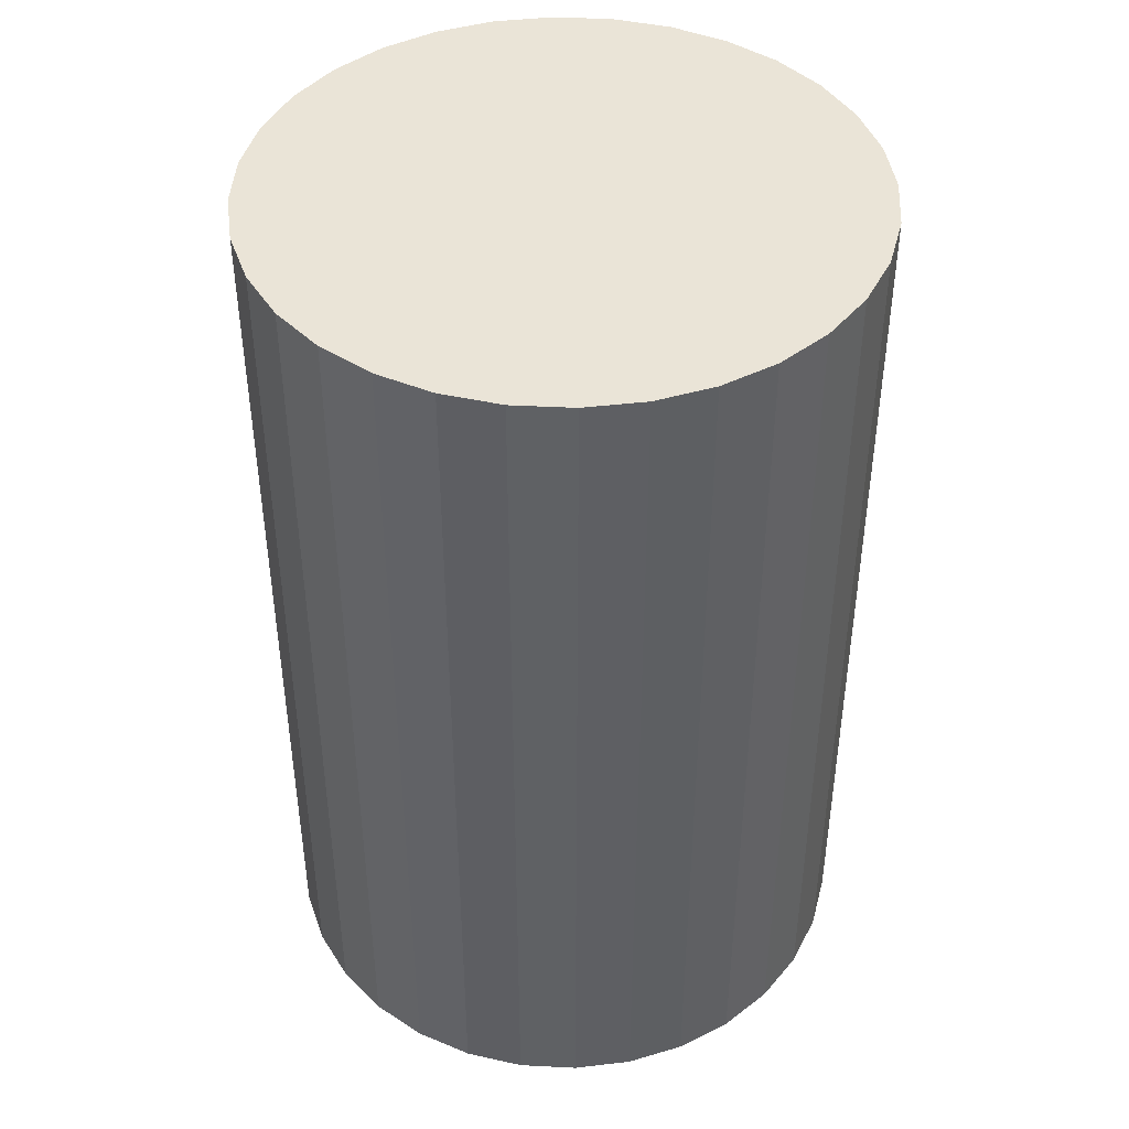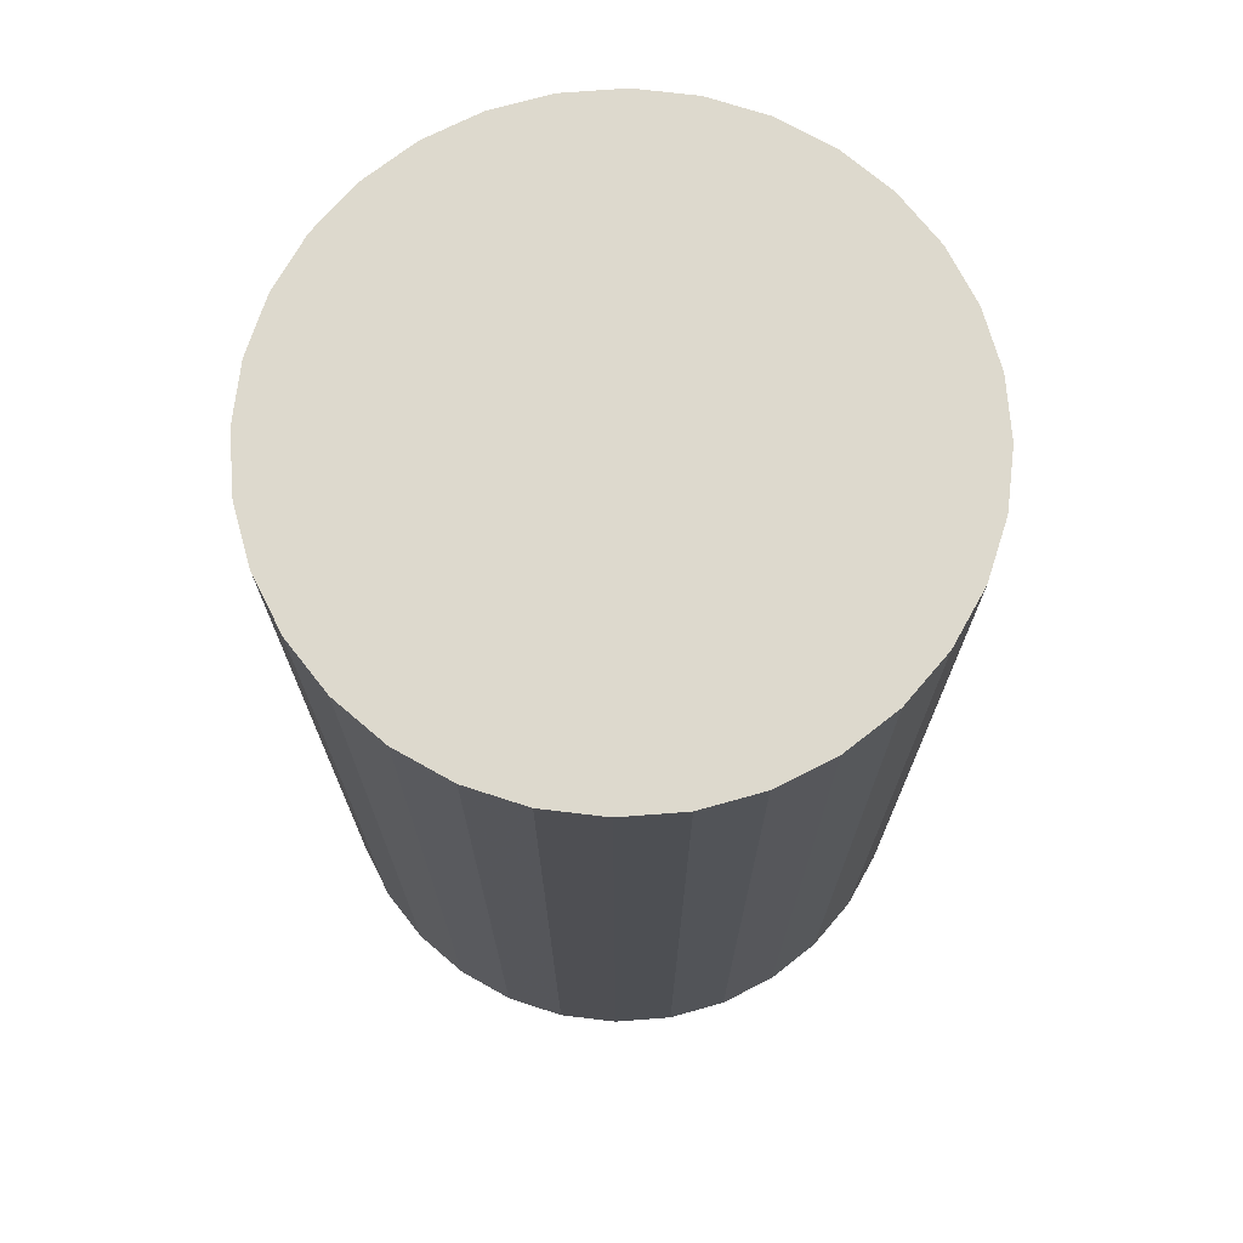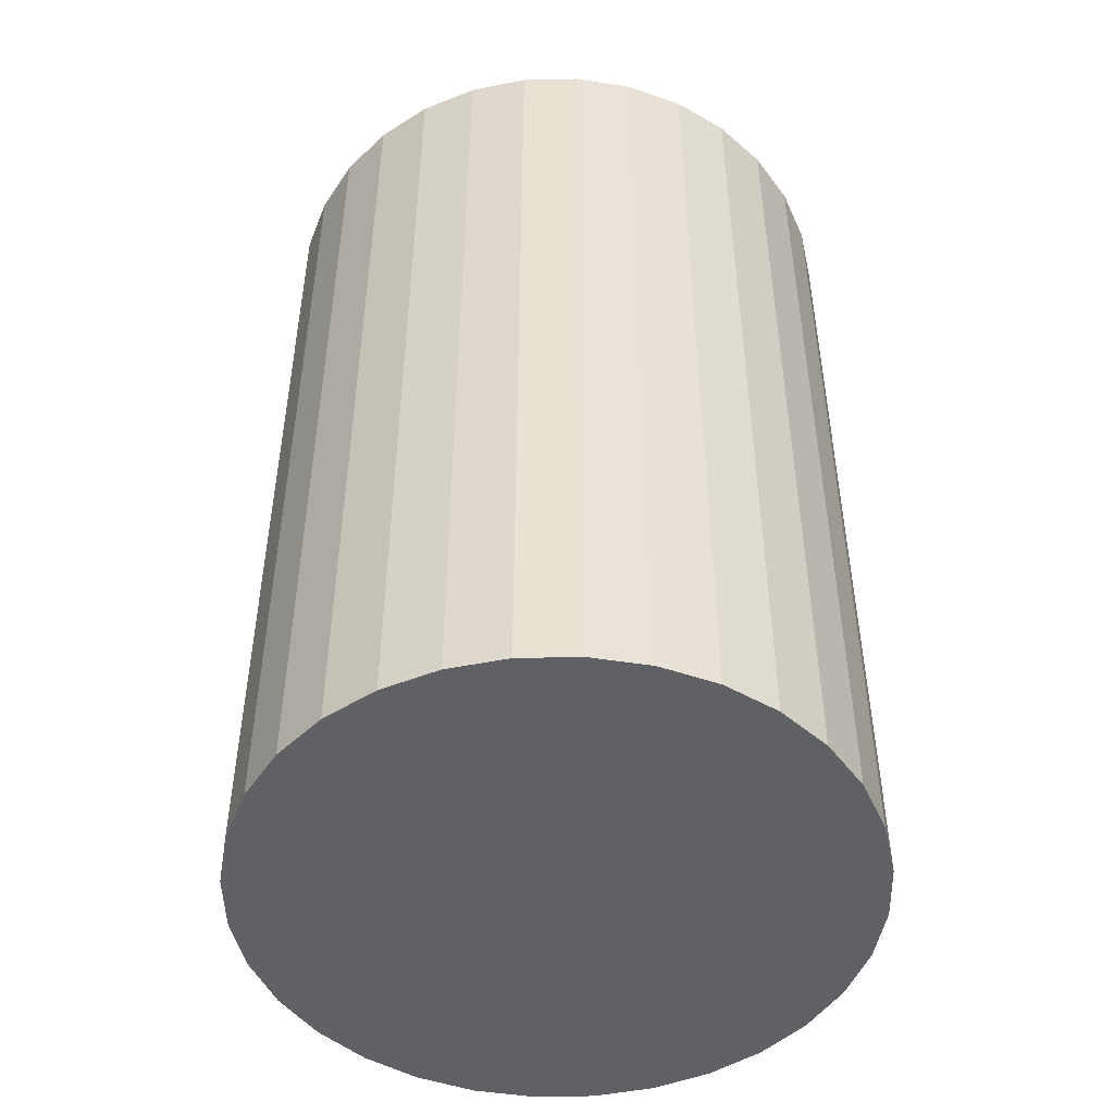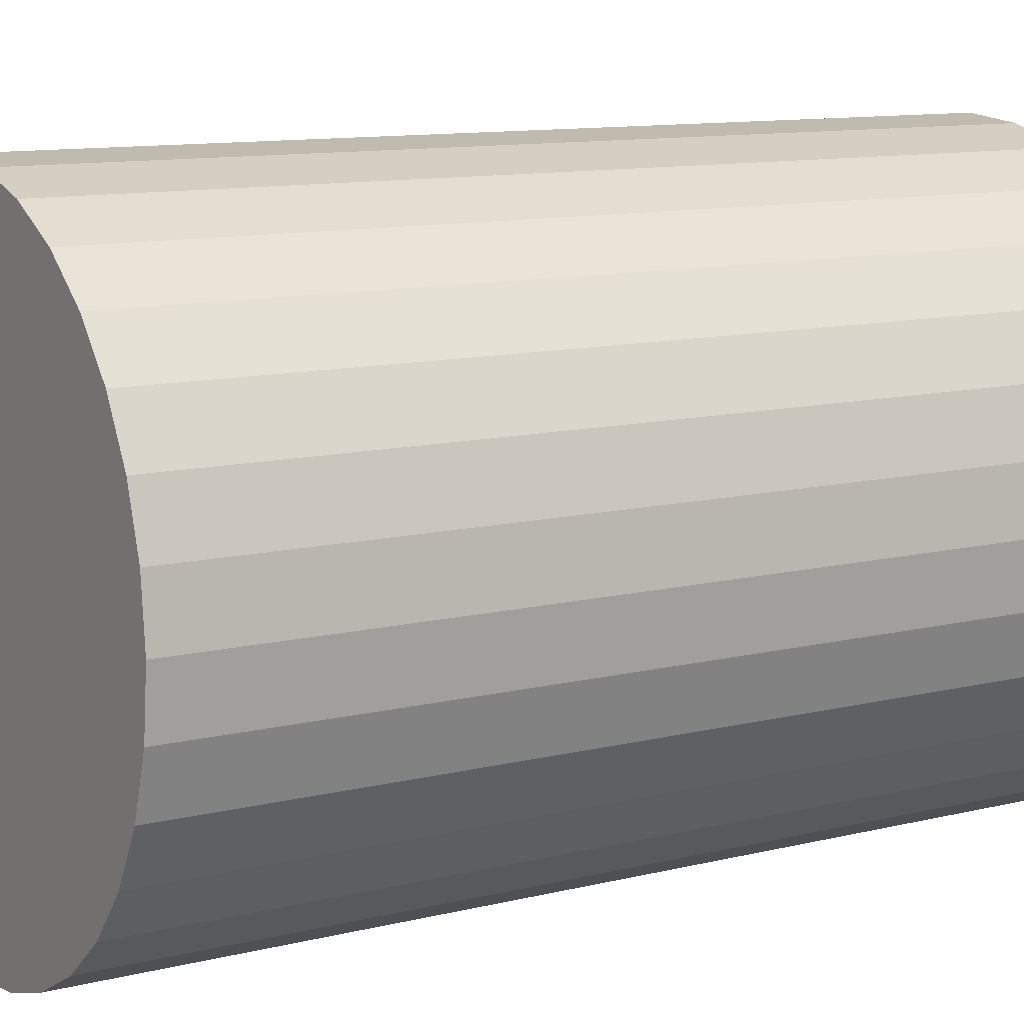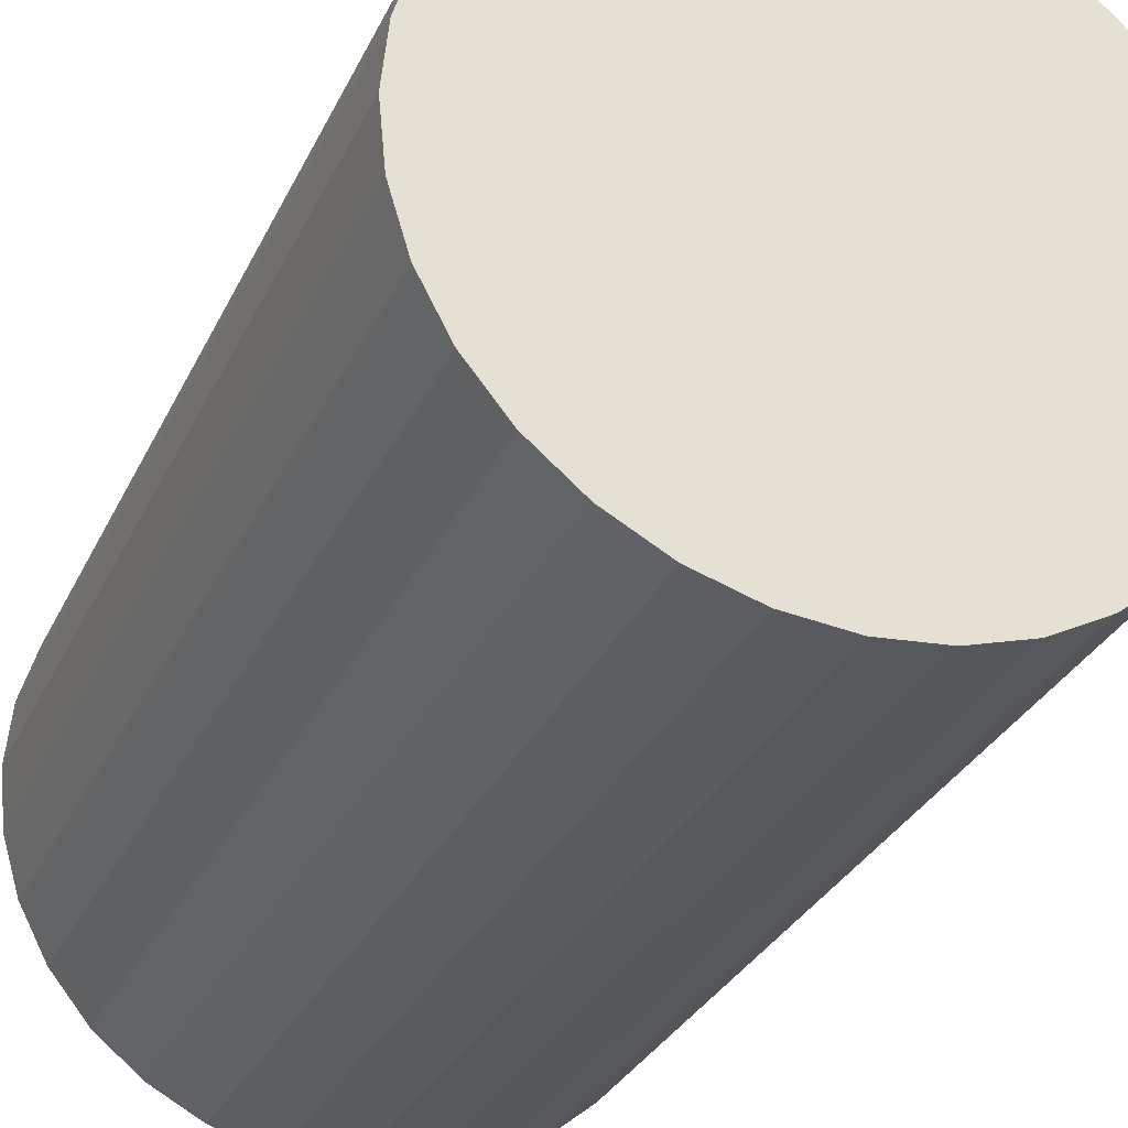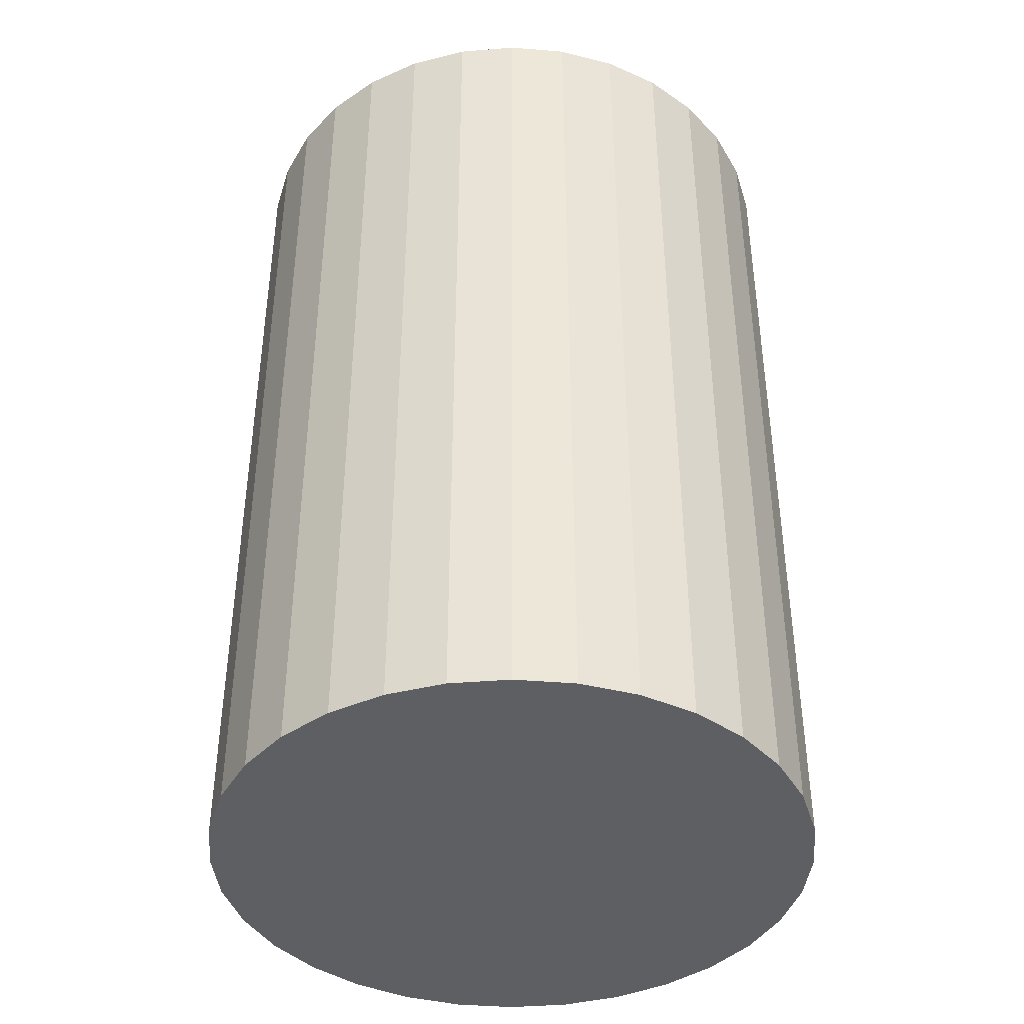
<metadata>
{"format":"obj","ext":"obj","renderer":"f3d","projection":"perspective","resolution":1024,"background":"white","views":[{"elev":43.7,"azim":-92.2,"up":"+Z"},{"elev":72.0,"azim":-111.3,"up":"+Z"},{"elev":-48.5,"azim":-26.8,"up":"+Z"},{"elev":10.8,"azim":-122.0,"up":"+Y"},{"elev":-30.6,"azim":158.2,"up":"+Y"},{"elev":-41.2,"azim":33.7,"up":"+Z"}]}
</metadata>
<code>
v 0 0 -0.04518
v 0.02946 0 -0.04518
v 0.02946 0 0.04518
v 0 0 0.04518
v 0.02889 0.005747 -0.04518
v 0.02889 0.005747 0.04518
v 0.02721 0.01127 -0.04518
v 0.02721 0.01127 0.04518
v 0.02449 0.01637 -0.04518
v 0.02449 0.01637 0.04518
v 0.02083 0.02083 -0.04518
v 0.02083 0.02083 0.04518
v 0.01637 0.02449 -0.04518
v 0.01637 0.02449 0.04518
v 0.01127 0.02721 -0.04518
v 0.01127 0.02721 0.04518
v 0.005747 0.02889 -0.04518
v 0.005747 0.02889 0.04518
v 0 0.02946 -0.04518
v 0 0.02946 0.04518
v -0.005747 0.02889 -0.04518
v -0.005747 0.02889 0.04518
v -0.01127 0.02721 -0.04518
v -0.01127 0.02721 0.04518
v -0.01637 0.02449 -0.04518
v -0.01637 0.02449 0.04518
v -0.02083 0.02083 -0.04518
v -0.02083 0.02083 0.04518
v -0.02449 0.01637 -0.04518
v -0.02449 0.01637 0.04518
v -0.02721 0.01127 -0.04518
v -0.02721 0.01127 0.04518
v -0.02889 0.005747 -0.04518
v -0.02889 0.005747 0.04518
v -0.02946 0 -0.04518
v -0.02946 0 0.04518
v -0.02889 -0.005747 -0.04518
v -0.02889 -0.005747 0.04518
v -0.02721 -0.01127 -0.04518
v -0.02721 -0.01127 0.04518
v -0.02449 -0.01637 -0.04518
v -0.02449 -0.01637 0.04518
v -0.02083 -0.02083 -0.04518
v -0.02083 -0.02083 0.04518
v -0.01637 -0.02449 -0.04518
v -0.01637 -0.02449 0.04518
v -0.01127 -0.02721 -0.04518
v -0.01127 -0.02721 0.04518
v -0.005747 -0.02889 -0.04518
v -0.005747 -0.02889 0.04518
v -0 -0.02946 -0.04518
v -0 -0.02946 0.04518
v 0.005747 -0.02889 -0.04518
v 0.005747 -0.02889 0.04518
v 0.01127 -0.02721 -0.04518
v 0.01127 -0.02721 0.04518
v 0.01637 -0.02449 -0.04518
v 0.01637 -0.02449 0.04518
v 0.02083 -0.02083 -0.04518
v 0.02083 -0.02083 0.04518
v 0.02449 -0.01637 -0.04518
v 0.02449 -0.01637 0.04518
v 0.02721 -0.01127 -0.04518
v 0.02721 -0.01127 0.04518
v 0.02889 -0.005747 -0.04518
v 0.02889 -0.005747 0.04518
f 2 1 5
f 2 5 3
f 3 5 6
f 3 6 4
f 5 1 7
f 5 7 6
f 6 7 8
f 6 8 4
f 7 1 9
f 7 9 8
f 8 9 10
f 8 10 4
f 9 1 11
f 9 11 10
f 10 11 12
f 10 12 4
f 11 1 13
f 11 13 12
f 12 13 14
f 12 14 4
f 13 1 15
f 13 15 14
f 14 15 16
f 14 16 4
f 15 1 17
f 15 17 16
f 16 17 18
f 16 18 4
f 17 1 19
f 17 19 18
f 18 19 20
f 18 20 4
f 19 1 21
f 19 21 20
f 20 21 22
f 20 22 4
f 21 1 23
f 21 23 22
f 22 23 24
f 22 24 4
f 23 1 25
f 23 25 24
f 24 25 26
f 24 26 4
f 25 1 27
f 25 27 26
f 26 27 28
f 26 28 4
f 27 1 29
f 27 29 28
f 28 29 30
f 28 30 4
f 29 1 31
f 29 31 30
f 30 31 32
f 30 32 4
f 31 1 33
f 31 33 32
f 32 33 34
f 32 34 4
f 33 1 35
f 33 35 34
f 34 35 36
f 34 36 4
f 35 1 37
f 35 37 36
f 36 37 38
f 36 38 4
f 37 1 39
f 37 39 38
f 38 39 40
f 38 40 4
f 39 1 41
f 39 41 40
f 40 41 42
f 40 42 4
f 41 1 43
f 41 43 42
f 42 43 44
f 42 44 4
f 43 1 45
f 43 45 44
f 44 45 46
f 44 46 4
f 45 1 47
f 45 47 46
f 46 47 48
f 46 48 4
f 47 1 49
f 47 49 48
f 48 49 50
f 48 50 4
f 49 1 51
f 49 51 50
f 50 51 52
f 50 52 4
f 51 1 53
f 51 53 52
f 52 53 54
f 52 54 4
f 53 1 55
f 53 55 54
f 54 55 56
f 54 56 4
f 55 1 57
f 55 57 56
f 56 57 58
f 56 58 4
f 57 1 59
f 57 59 58
f 58 59 60
f 58 60 4
f 59 1 61
f 59 61 60
f 60 61 62
f 60 62 4
f 61 1 63
f 61 63 62
f 62 63 64
f 62 64 4
f 63 1 65
f 63 65 64
f 64 65 66
f 64 66 4
f 65 1 2
f 65 2 66
f 66 2 3
f 66 3 4

</code>
